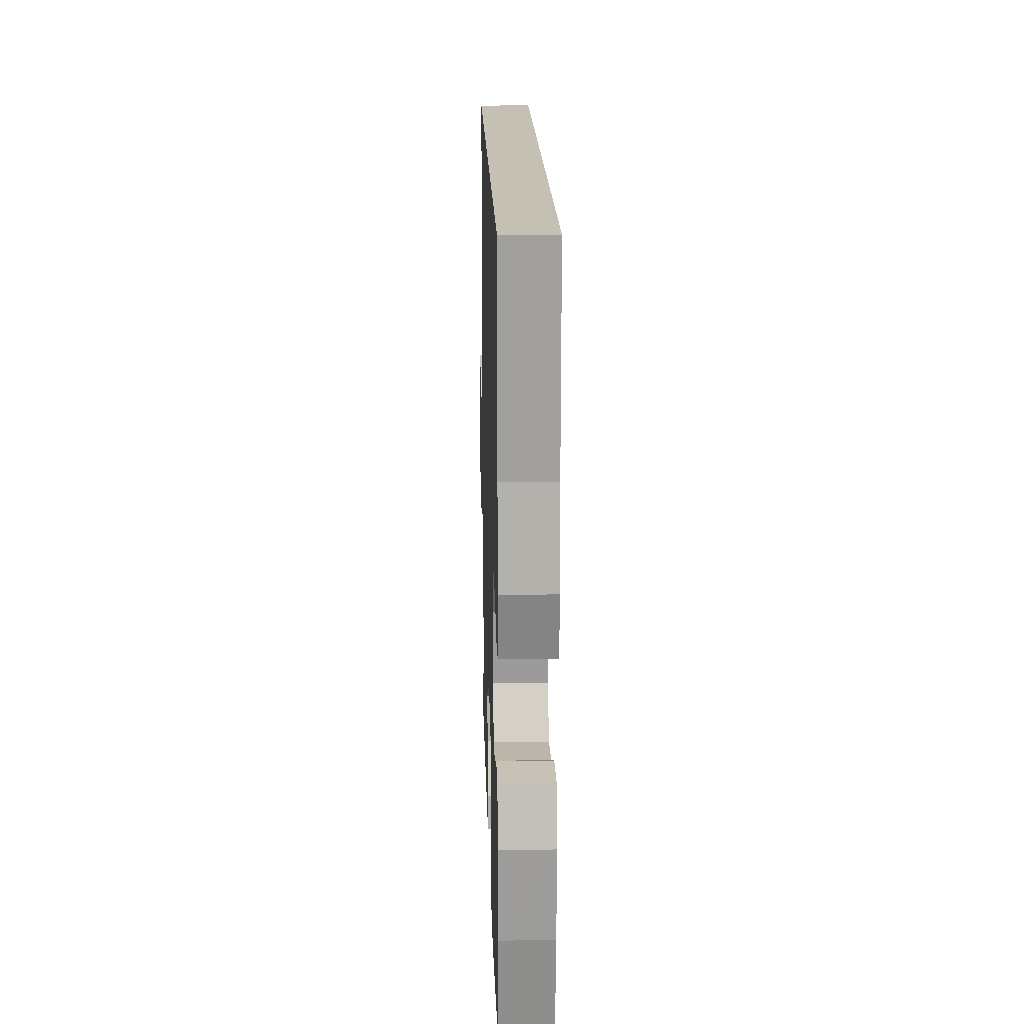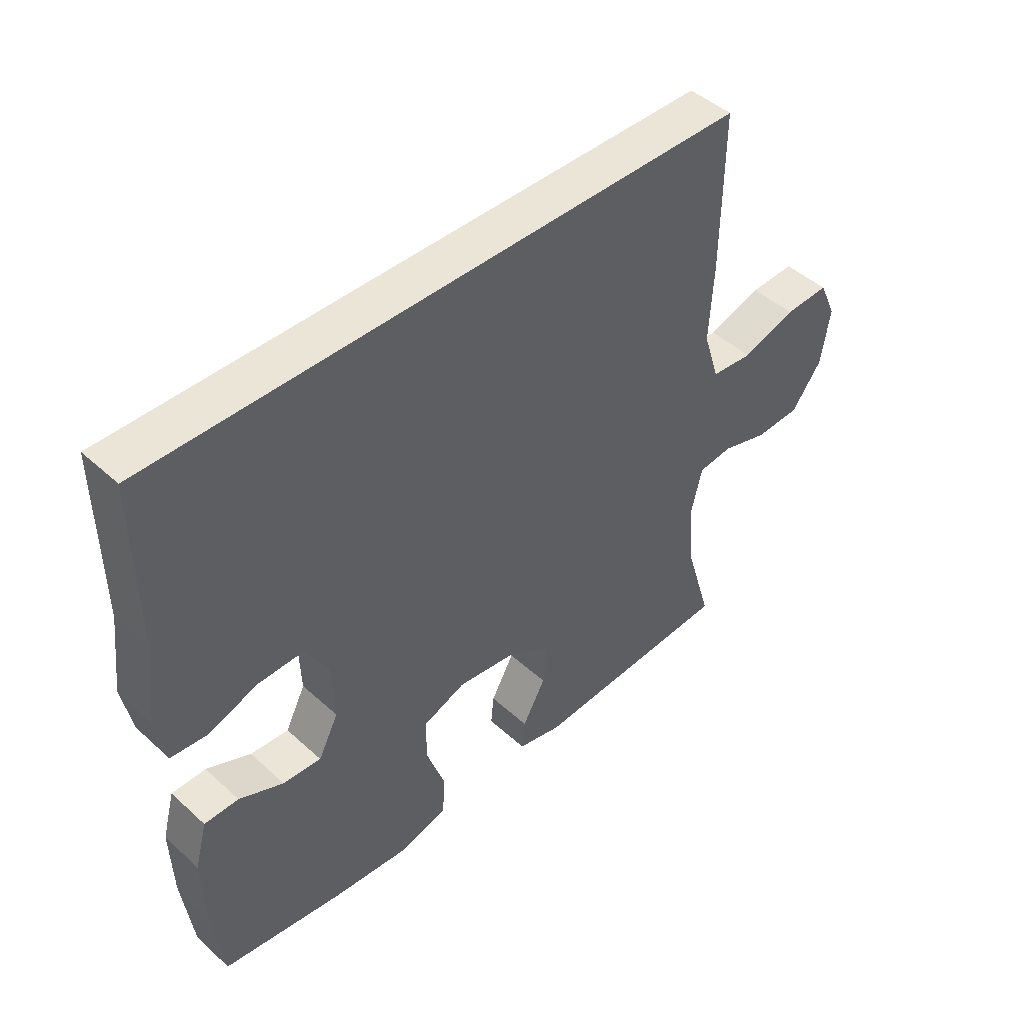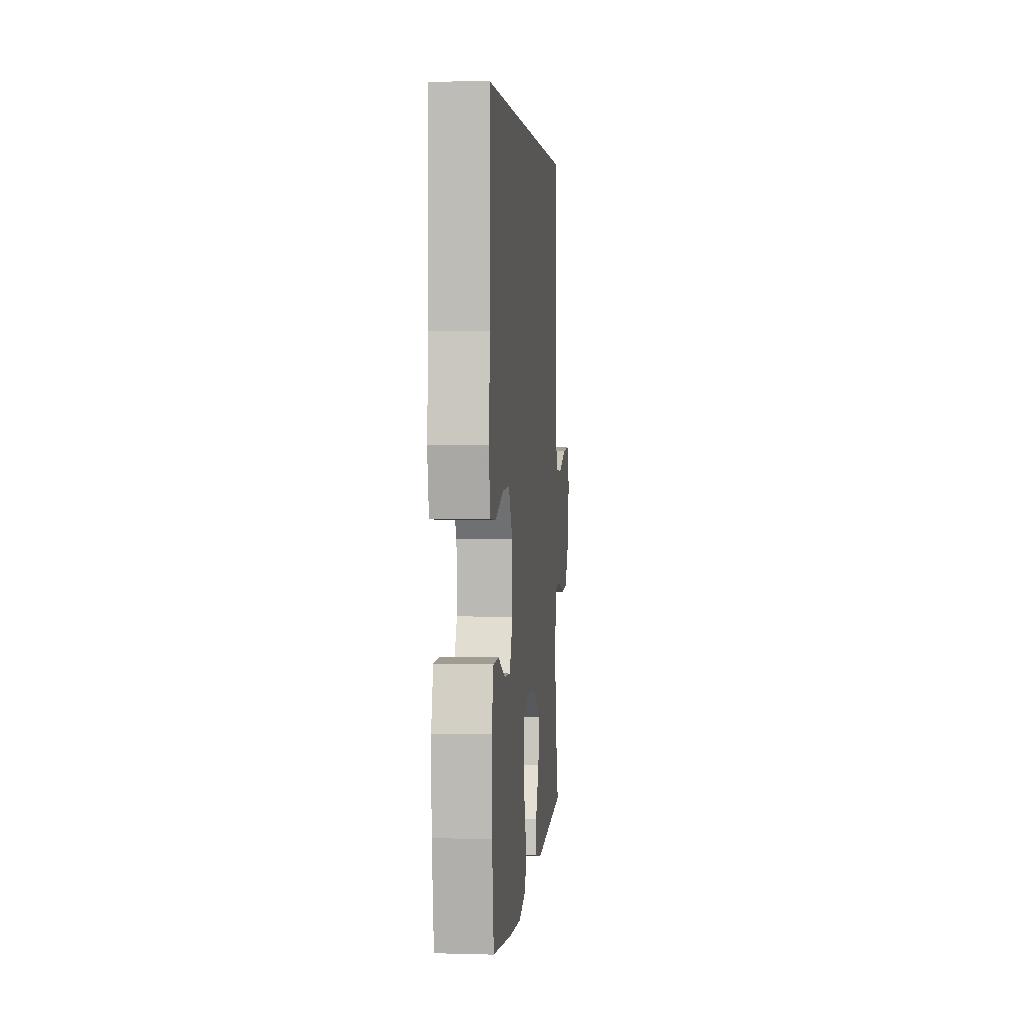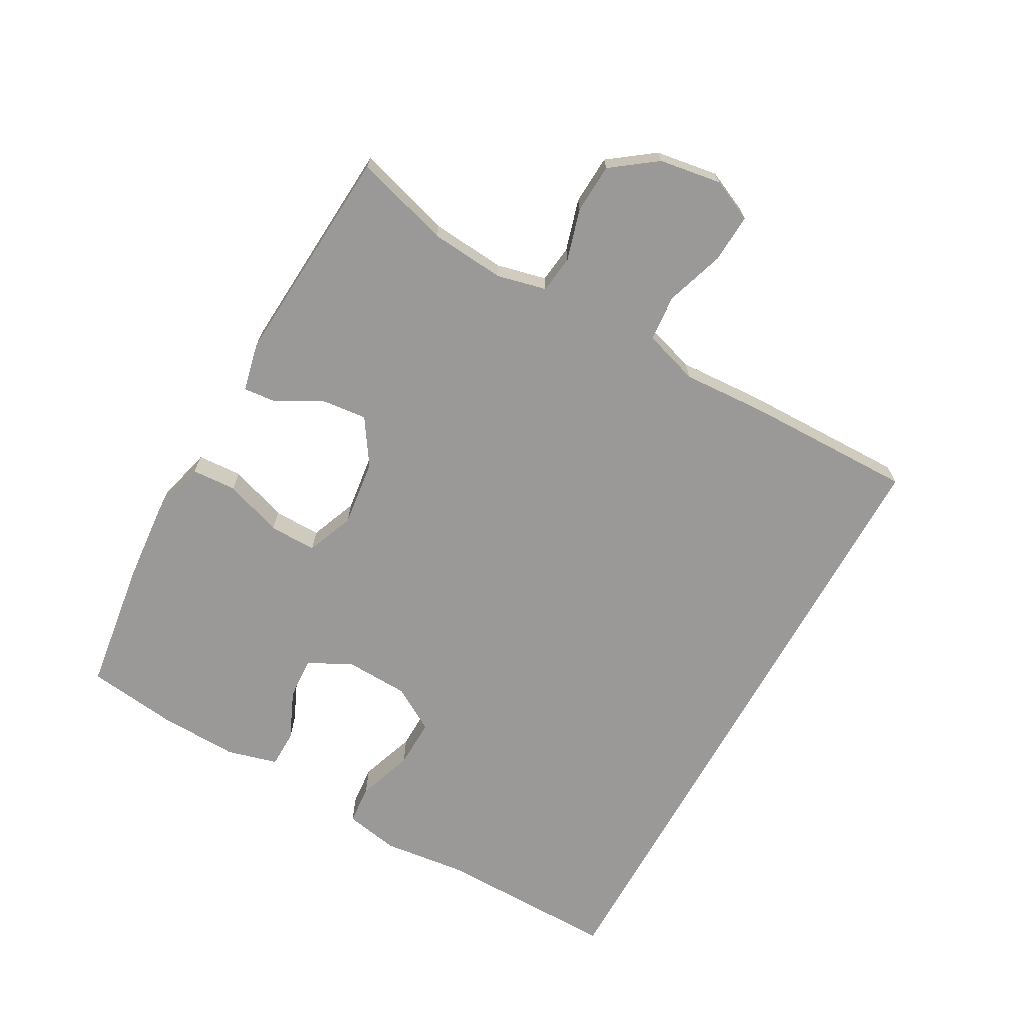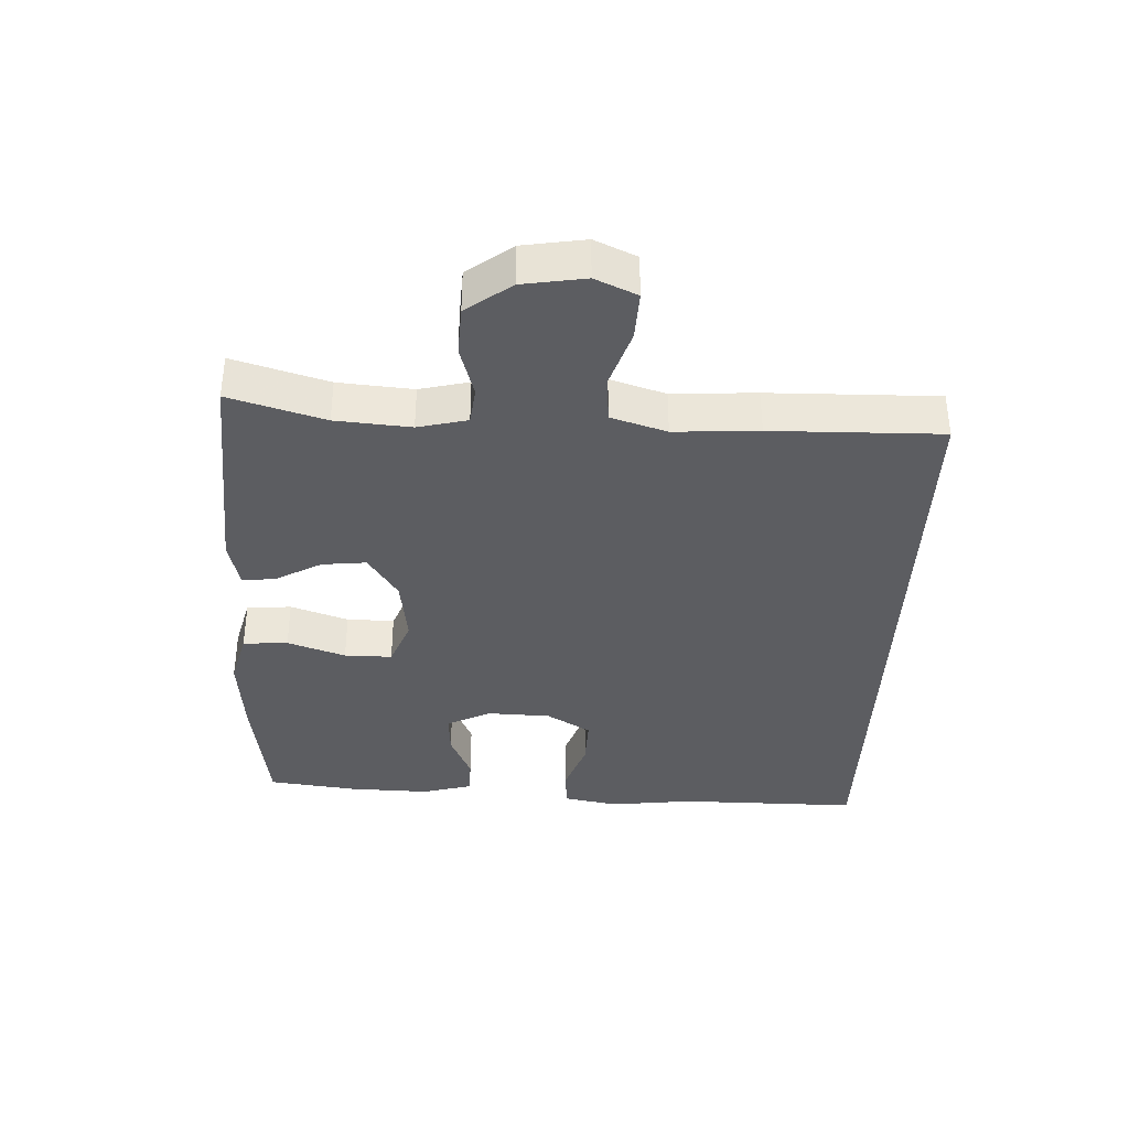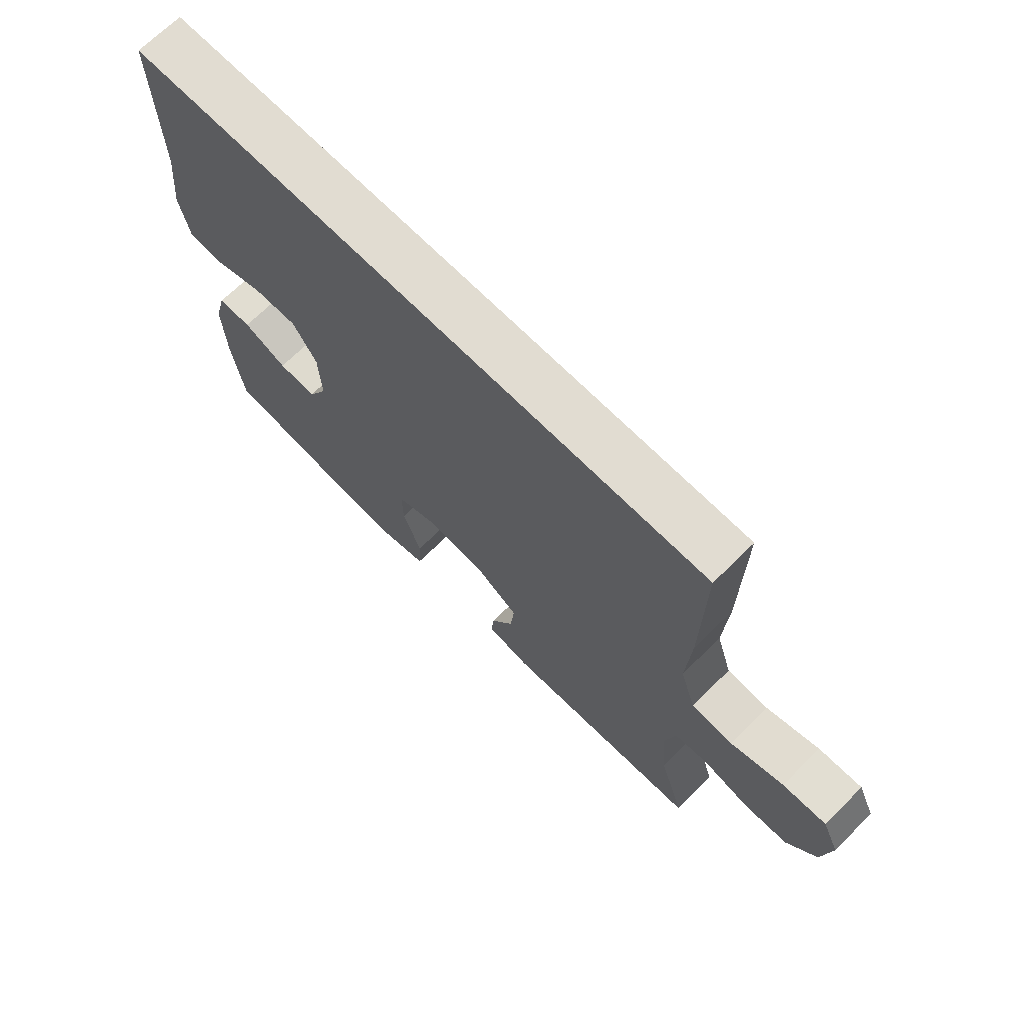
<metadata>
{"format":"obj","ext":"obj","renderer":"f3d","projection":"perspective","resolution":1024,"background":"white","views":[{"elev":18.0,"azim":88.3,"up":"+Z"},{"elev":45.6,"azim":136.2,"up":"+Z"},{"elev":3.3,"azim":95.4,"up":"+Z"},{"elev":-69.0,"azim":-119.0,"up":"+Y"},{"elev":-37.1,"azim":-92.2,"up":"+Y"},{"elev":69.3,"azim":-134.7,"up":"+Z"}]}
</metadata>
<code>
v -0.46 0.07 0.5
v 0.54 0.07 0.5
v 0.537 0.07 0.221
v 0.552 0.07 0.093
v 0.536 0.07 0.009
v 0.475 0.07 0.004
v 0.39 0.07 0.034
v 0.314 0.07 0.036
v 0.273 0.07 -0.032
v 0.269 0.07 -0.13
v 0.303 0.07 -0.197
v 0.368 0.07 -0.193
v 0.443 0.07 -0.16
v 0.501 0.07 -0.161
v 0.522 0.07 -0.239
v 0.518 0.07 -0.361
v 0.5 0.07 -0.5
v 0.297 0.07 -0.528
v 0.168 0.07 -0.539
v 0.083 0.07 -0.517
v 0.079 0.07 -0.448
v 0.11 0.07 -0.359
v 0.111 0.07 -0.286
v 0.038 0.07 -0.257
v -0.065 0.07 -0.27
v -0.135 0.07 -0.316
v -0.128 0.07 -0.384
v -0.089 0.07 -0.455
v -0.084 0.07 -0.506
v -0.159 0.07 -0.523
v -0.5 0.07 -0.5
v -0.456 0.07 -0.354
v -0.446 0.07 -0.239
v -0.464 0.07 -0.163
v -0.522 0.07 -0.156
v -0.601 0.07 -0.179
v -0.677 0.07 -0.175
v -0.728 0.07 -0.106
v -0.743 0.07 -0.01
v -0.714 0.07 0.054
v -0.639 0.07 0.05
v -0.548 0.07 0.02
v -0.477 0.07 0.026
v -0.45 0.07 0.111
v -0.457 0.07 0.24
v -0.46 0 0.5
v 0.54 0 0.5
v 0.537 0 0.221
v 0.552 0 0.093
v 0.536 0 0.009
v 0.475 0 0.004
v 0.39 0 0.034
v 0.314 0 0.036
v 0.273 0 -0.032
v 0.269 0 -0.13
v 0.303 0 -0.197
v 0.368 0 -0.193
v 0.443 0 -0.16
v 0.501 0 -0.161
v 0.522 0 -0.239
v 0.518 0 -0.361
v 0.5 0 -0.5
v 0.297 0 -0.528
v 0.168 0 -0.539
v 0.083 0 -0.517
v 0.079 0 -0.448
v 0.11 0 -0.359
v 0.111 0 -0.286
v 0.038 0 -0.257
v -0.065 0 -0.27
v -0.135 0 -0.316
v -0.128 0 -0.384
v -0.089 0 -0.455
v -0.084 0 -0.506
v -0.159 0 -0.523
v -0.5 0 -0.5
v -0.456 0 -0.354
v -0.446 0 -0.239
v -0.464 0 -0.163
v -0.522 0 -0.156
v -0.601 0 -0.179
v -0.677 0 -0.175
v -0.728 0 -0.106
v -0.743 0 -0.01
v -0.714 0 0.054
v -0.639 0 0.05
v -0.548 0 0.02
v -0.477 0 0.026
v -0.45 0 0.111
v -0.457 0 0.24
f 1 2 3
f 45 1 3
f 44 45 3
f 43 44 3 4
f 42 43 4
f 40 41 42
f 39 40 42
f 38 39 42
f 37 38 42
f 36 37 42
f 35 36 42
f 34 35 42
f 30 31 32
f 29 30 32
f 28 29 32
f 27 28 32
f 26 27 32 33
f 25 26 33 34
f 20 21 22
f 19 20 22
f 18 19 22
f 17 18 22
f 16 17 22
f 15 16 22
f 14 15 22
f 13 14 22
f 12 13 22
f 11 12 22 23
f 10 11 23 24
f 4 5 6 7
f 4 7 8
f 42 4 8
f 25 34 42
f 24 25 42
f 10 24 42
f 9 10 42
f 8 9 42
f 48 47 46
f 48 46 90
f 48 90 89
f 49 48 89 88
f 49 88 87
f 87 86 85
f 87 85 84
f 87 84 83
f 87 83 82
f 87 82 81
f 87 81 80
f 87 80 79
f 77 76 75
f 77 75 74
f 77 74 73
f 77 73 72
f 78 77 72 71
f 79 78 71 70
f 67 66 65
f 67 65 64
f 67 64 63
f 67 63 62
f 67 62 61
f 67 61 60
f 67 60 59
f 67 59 58
f 67 58 57
f 68 67 57 56
f 69 68 56 55
f 52 51 50 49
f 53 52 49
f 53 49 87
f 87 79 70
f 87 70 69
f 87 69 55
f 87 55 54
f 87 54 53
f 1 46 47 2
f 2 47 48 3
f 3 48 49 4
f 4 49 50 5
f 5 50 51 6
f 6 51 52 7
f 7 52 53 8
f 8 53 54 9
f 9 54 55 10
f 10 55 56 11
f 11 56 57 12
f 12 57 58 13
f 13 58 59 14
f 14 59 60 15
f 15 60 61 16
f 16 61 62 17
f 17 62 63 18
f 18 63 64 19
f 19 64 65 20
f 20 65 66 21
f 21 66 67 22
f 22 67 68 23
f 23 68 69 24
f 24 69 70 25
f 25 70 71 26
f 26 71 72 27
f 27 72 73 28
f 28 73 74 29
f 29 74 75 30
f 30 75 76 31
f 31 76 77 32
f 32 77 78 33
f 33 78 79 34
f 34 79 80 35
f 35 80 81 36
f 36 81 82 37
f 37 82 83 38
f 38 83 84 39
f 39 84 85 40
f 40 85 86 41
f 41 86 87 42
f 42 87 88 43
f 43 88 89 44
f 44 89 90 45
f 45 90 46 1

</code>
